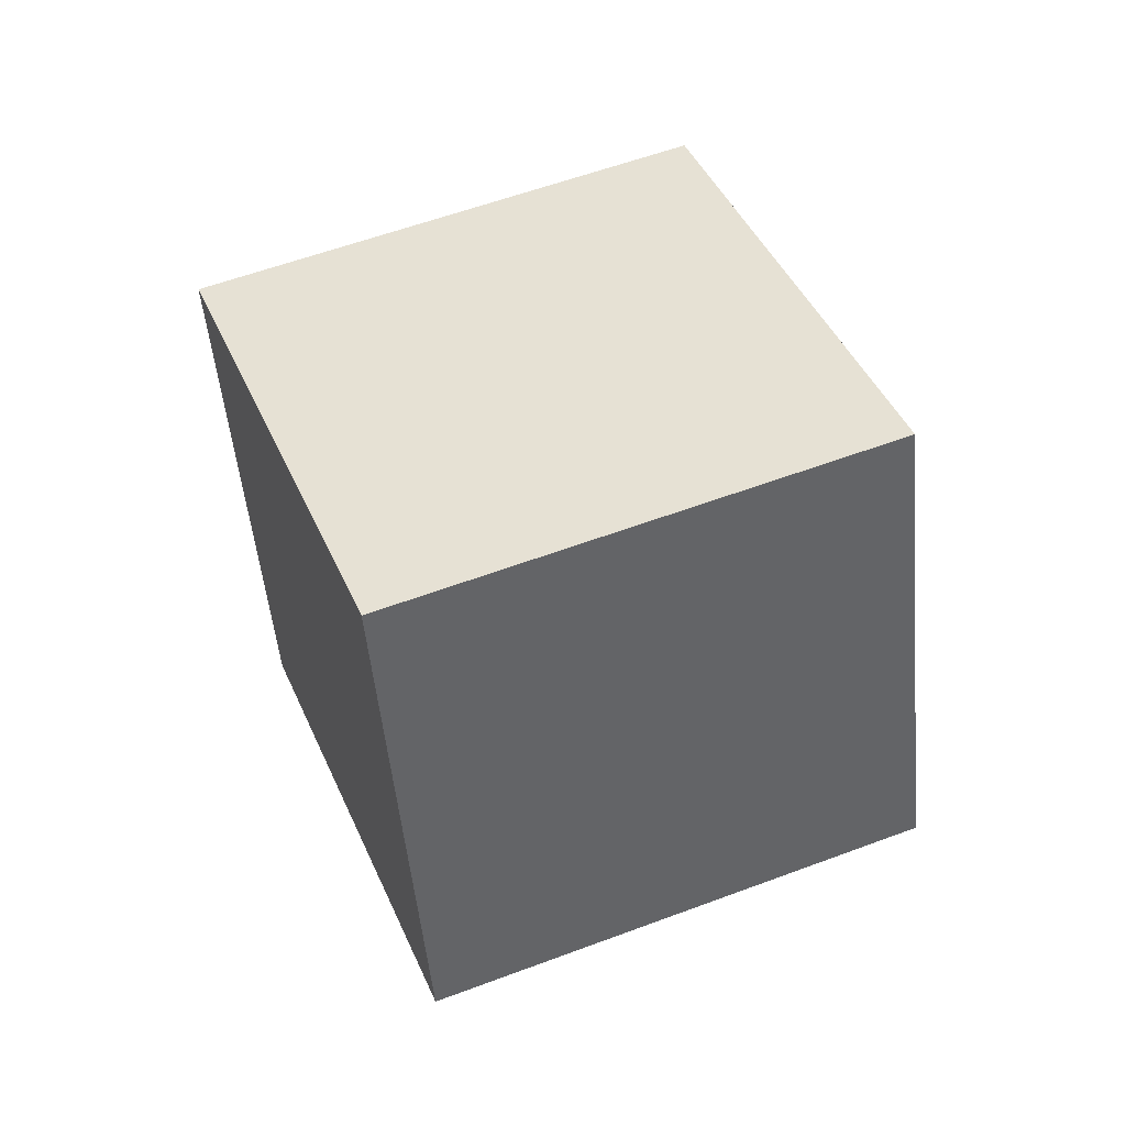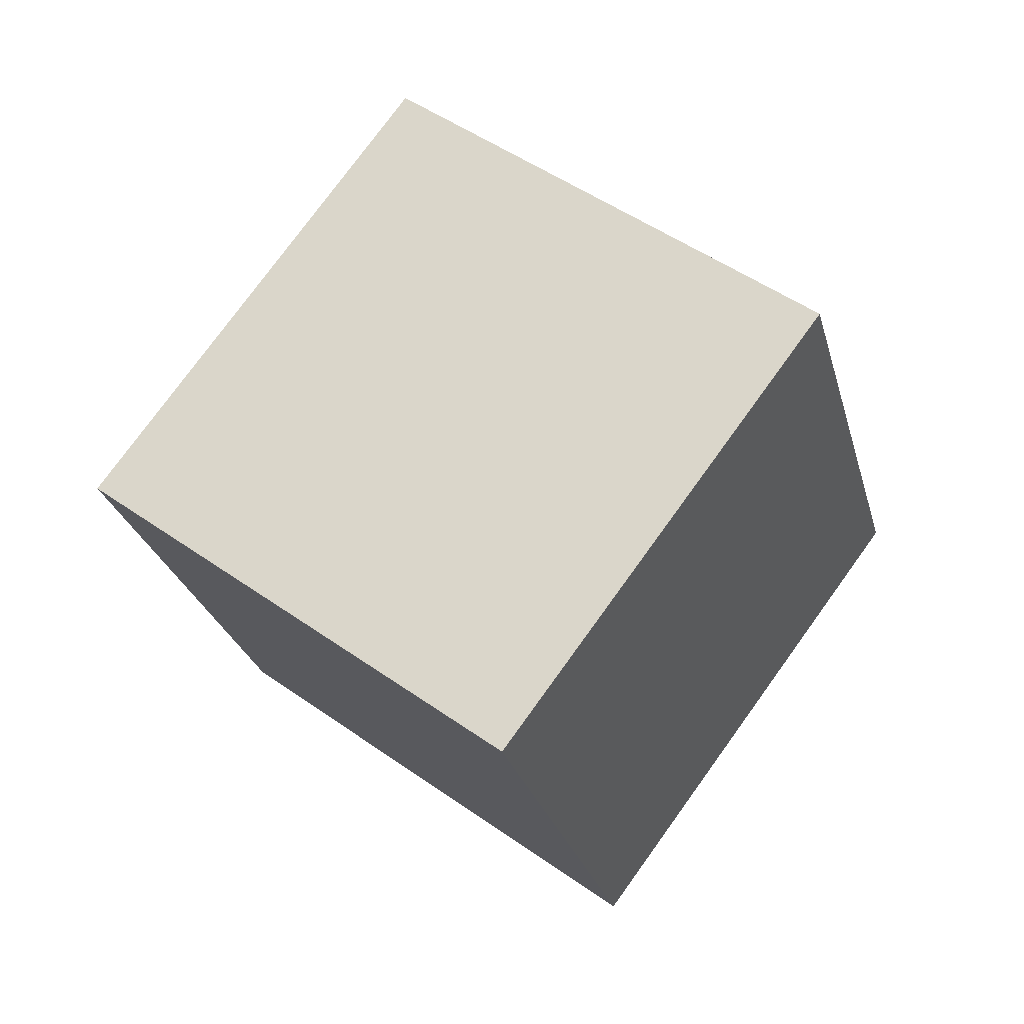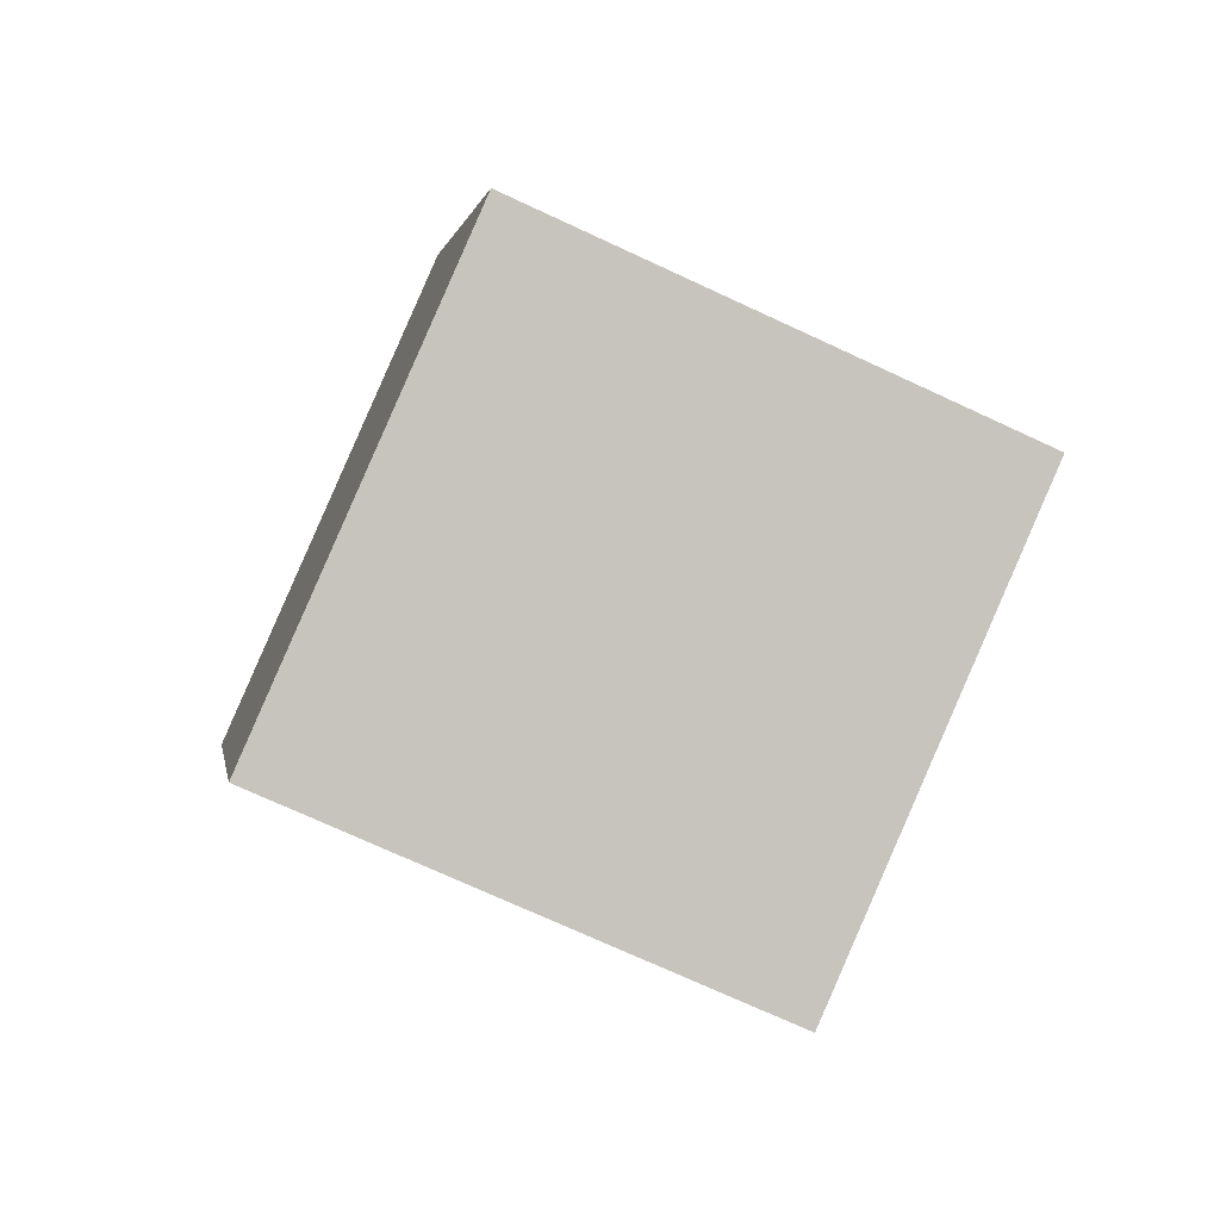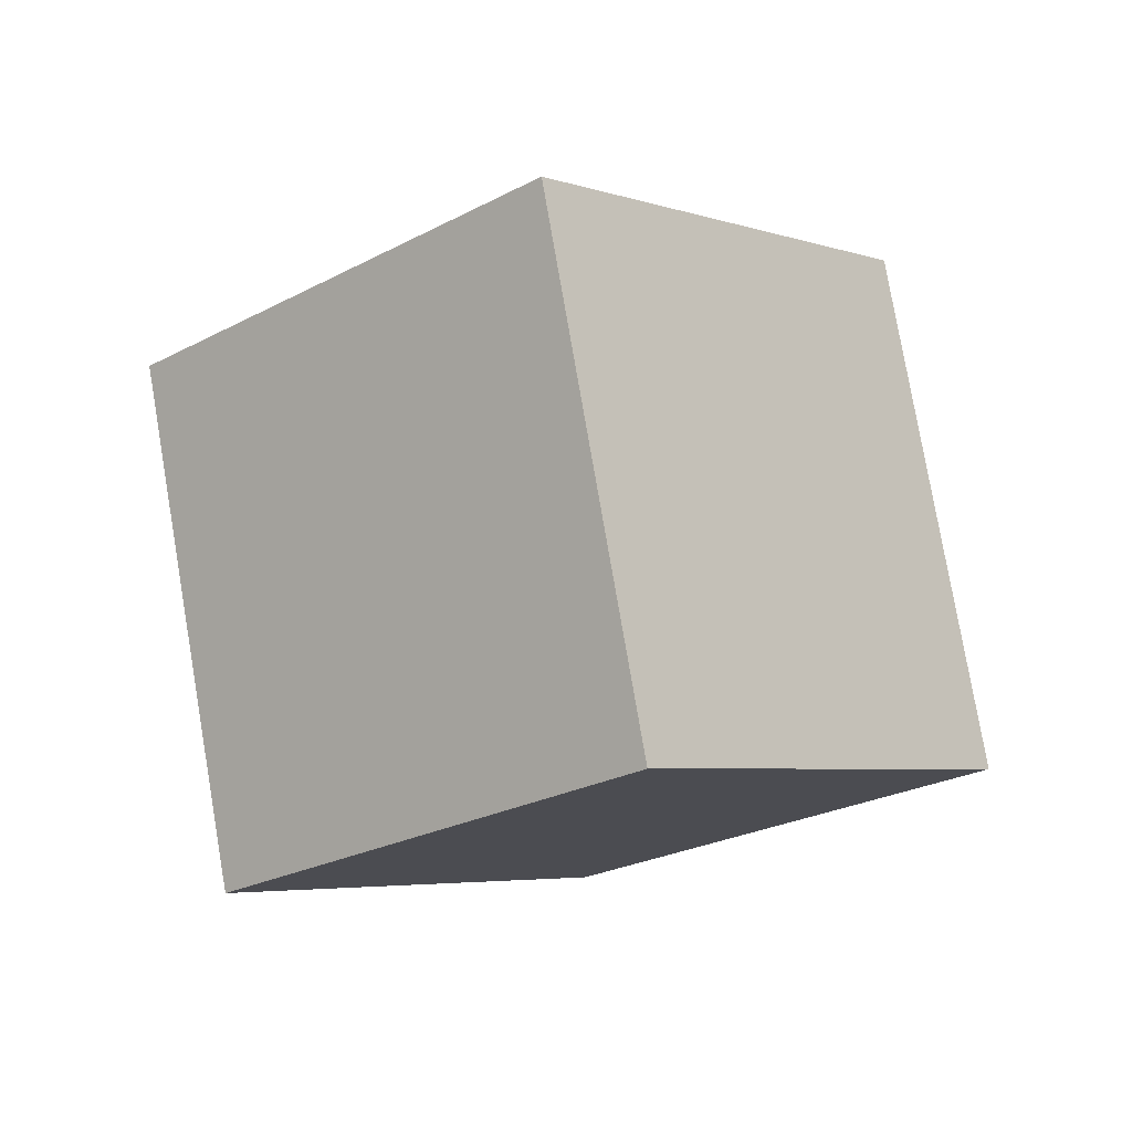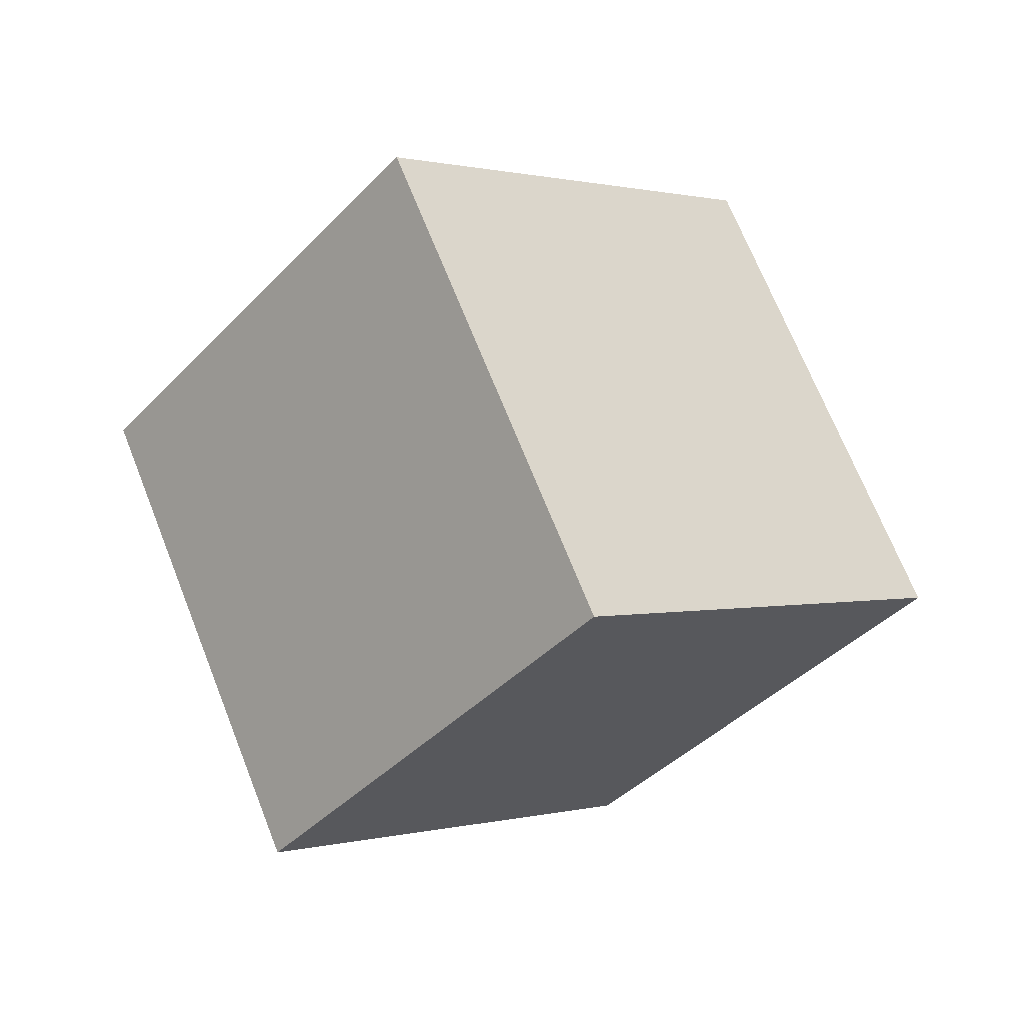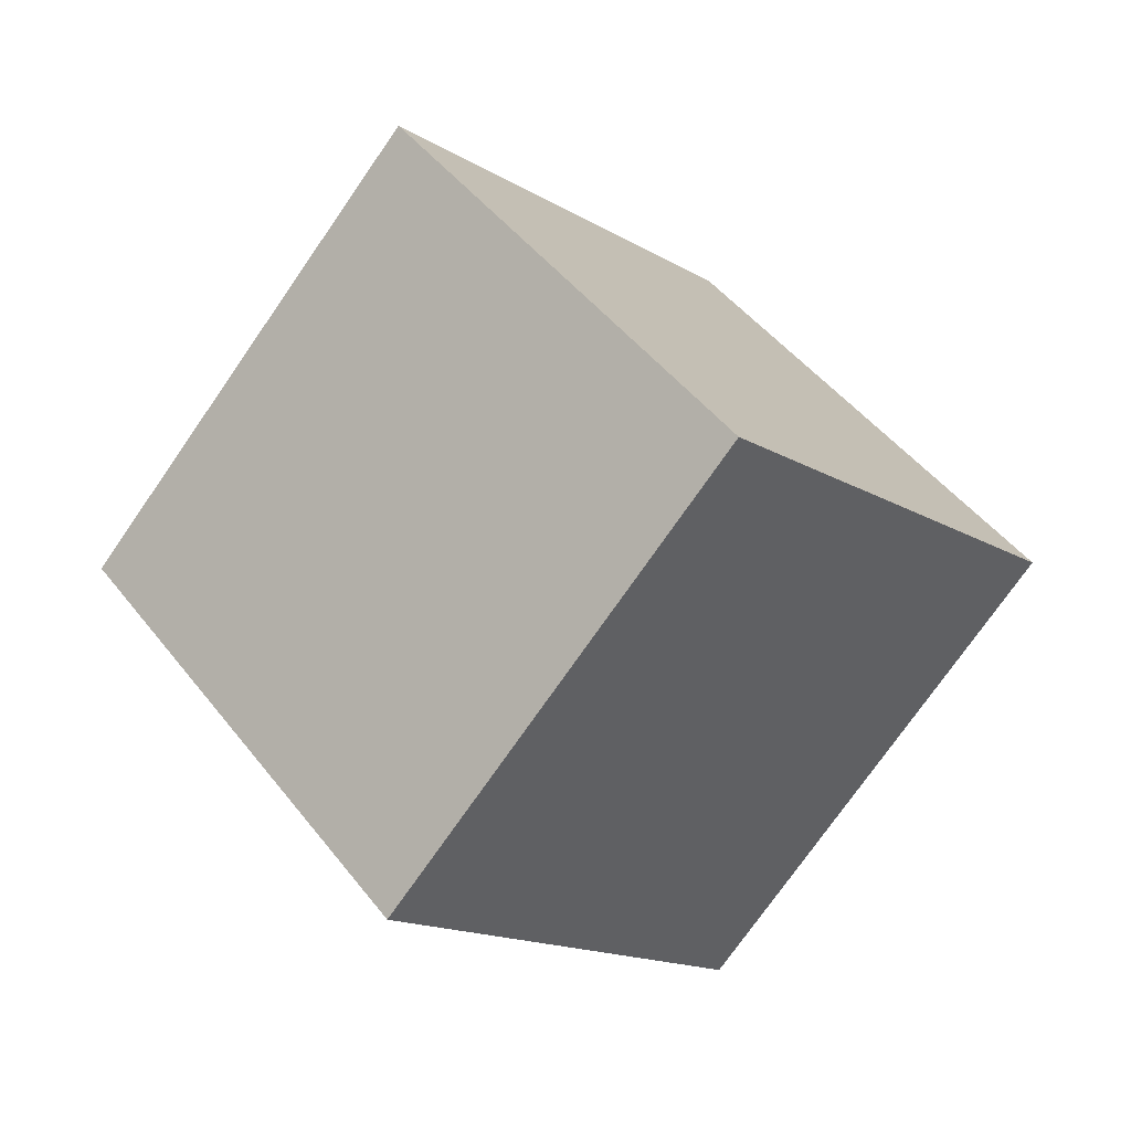
<metadata>
{"format":"obj","ext":"obj","renderer":"f3d","projection":"perspective","resolution":1024,"background":"white","views":[{"elev":-11.4,"azim":8.0,"up":"+Z"},{"elev":-8.4,"azim":83.1,"up":"+Y"},{"elev":-31.0,"azim":139.7,"up":"+Y"},{"elev":-47.7,"azim":-161.1,"up":"+Y"},{"elev":29.0,"azim":154.7,"up":"+Z"},{"elev":-34.2,"azim":-72.7,"up":"+Y"}]}
</metadata>
<code>
o Cube
v 13.76 8.367 14.44
v 4.893 18.92 29.24
v -13.28 13.34 22.34
v -4.412 2.786 7.542
v 13.28 24.68 2.513
v 4.412 35.24 17.31
v -13.76 29.66 10.41
v -4.893 19.1 -4.389
f 1 2 3 4
f 5 8 7 6
f 1 5 6 2
f 2 6 7 3
f 3 7 8 4
f 5 1 4 8

</code>
